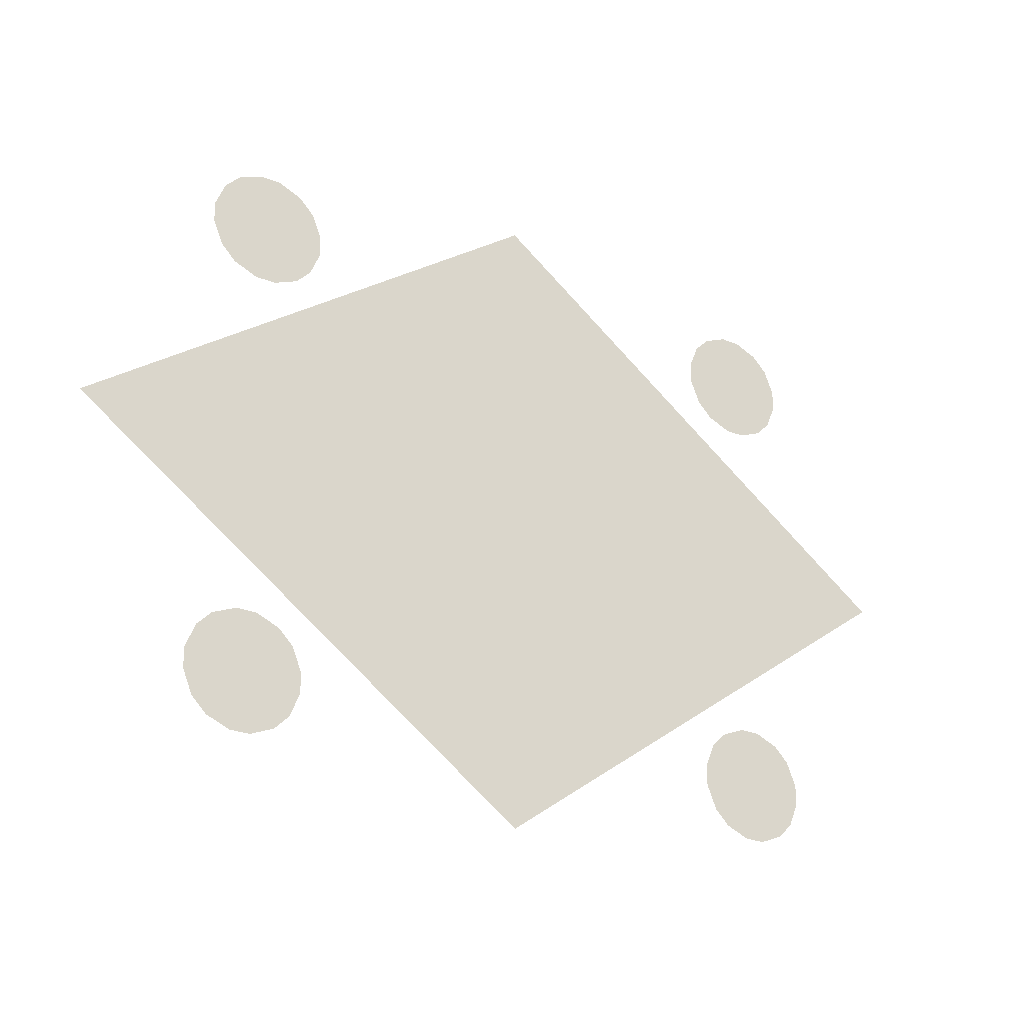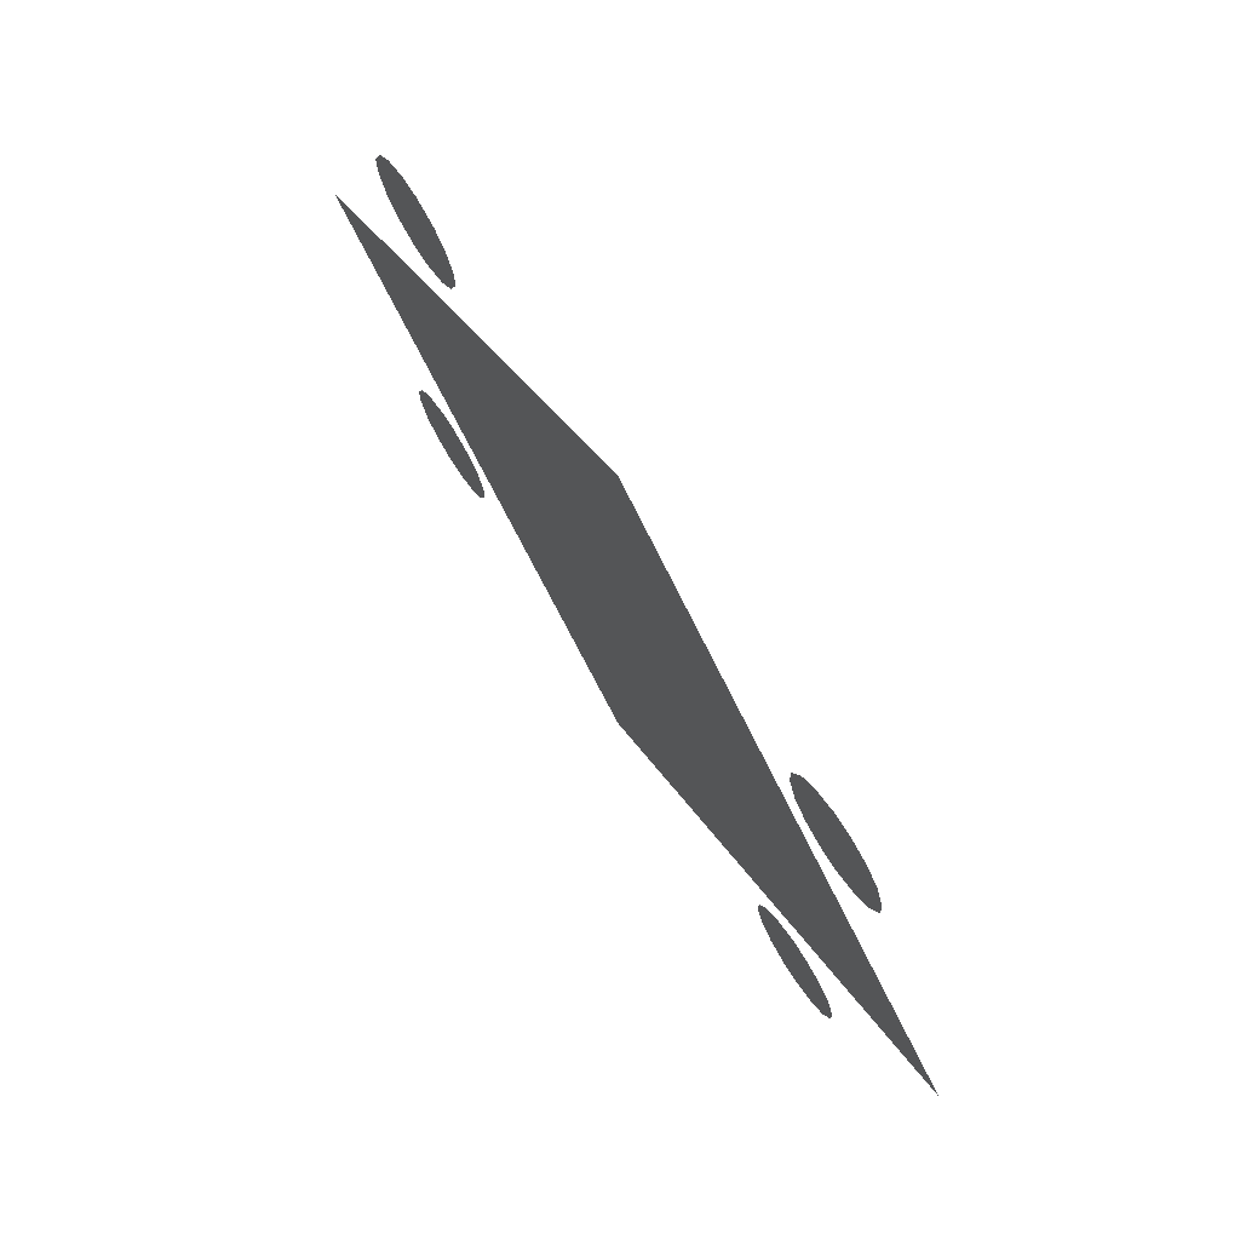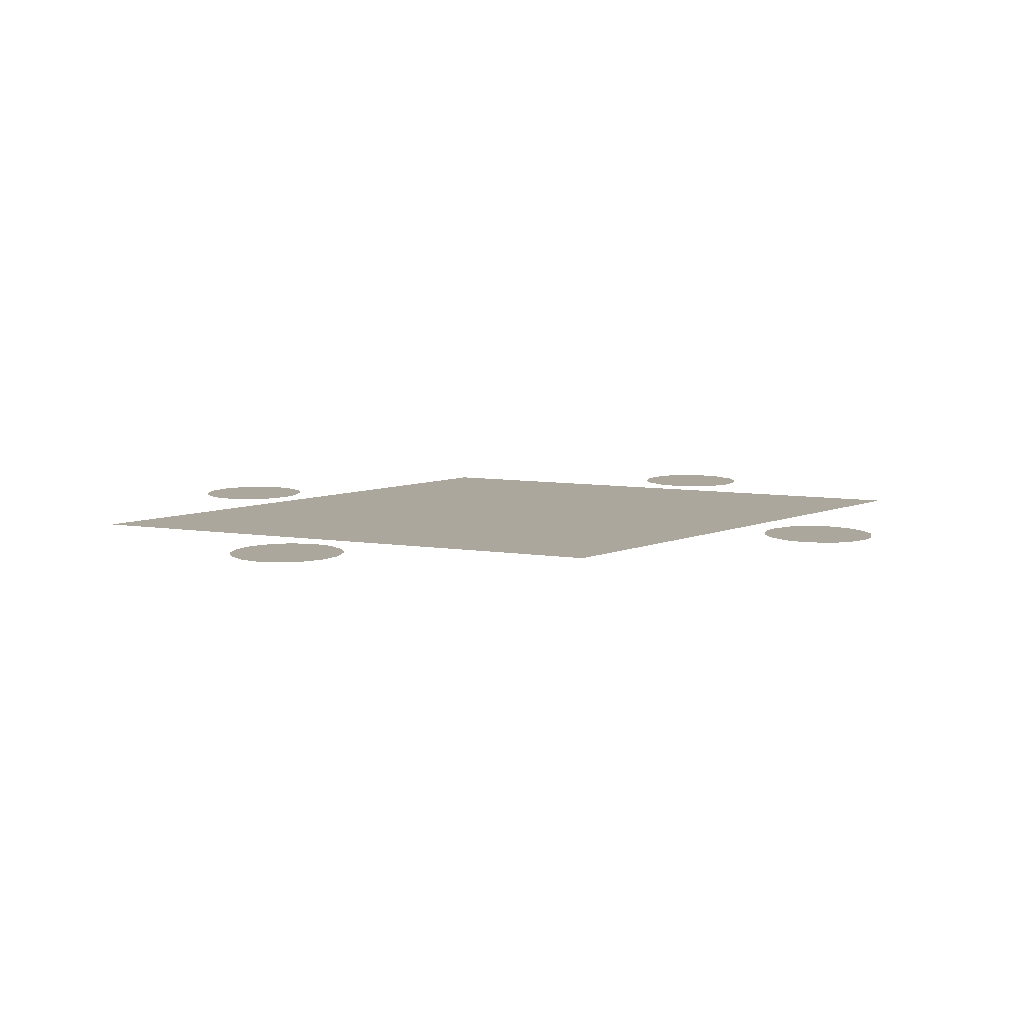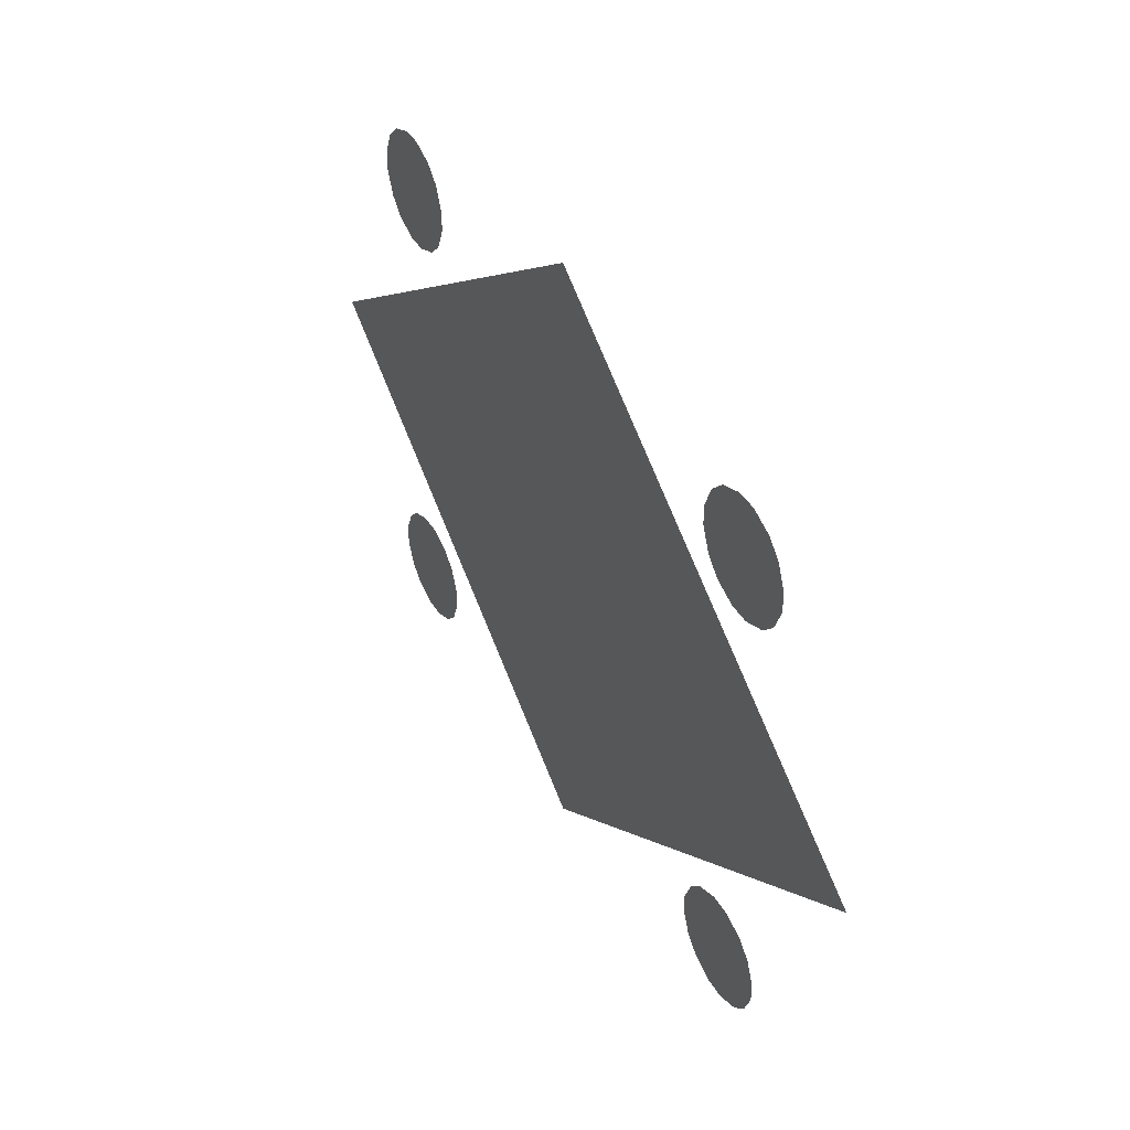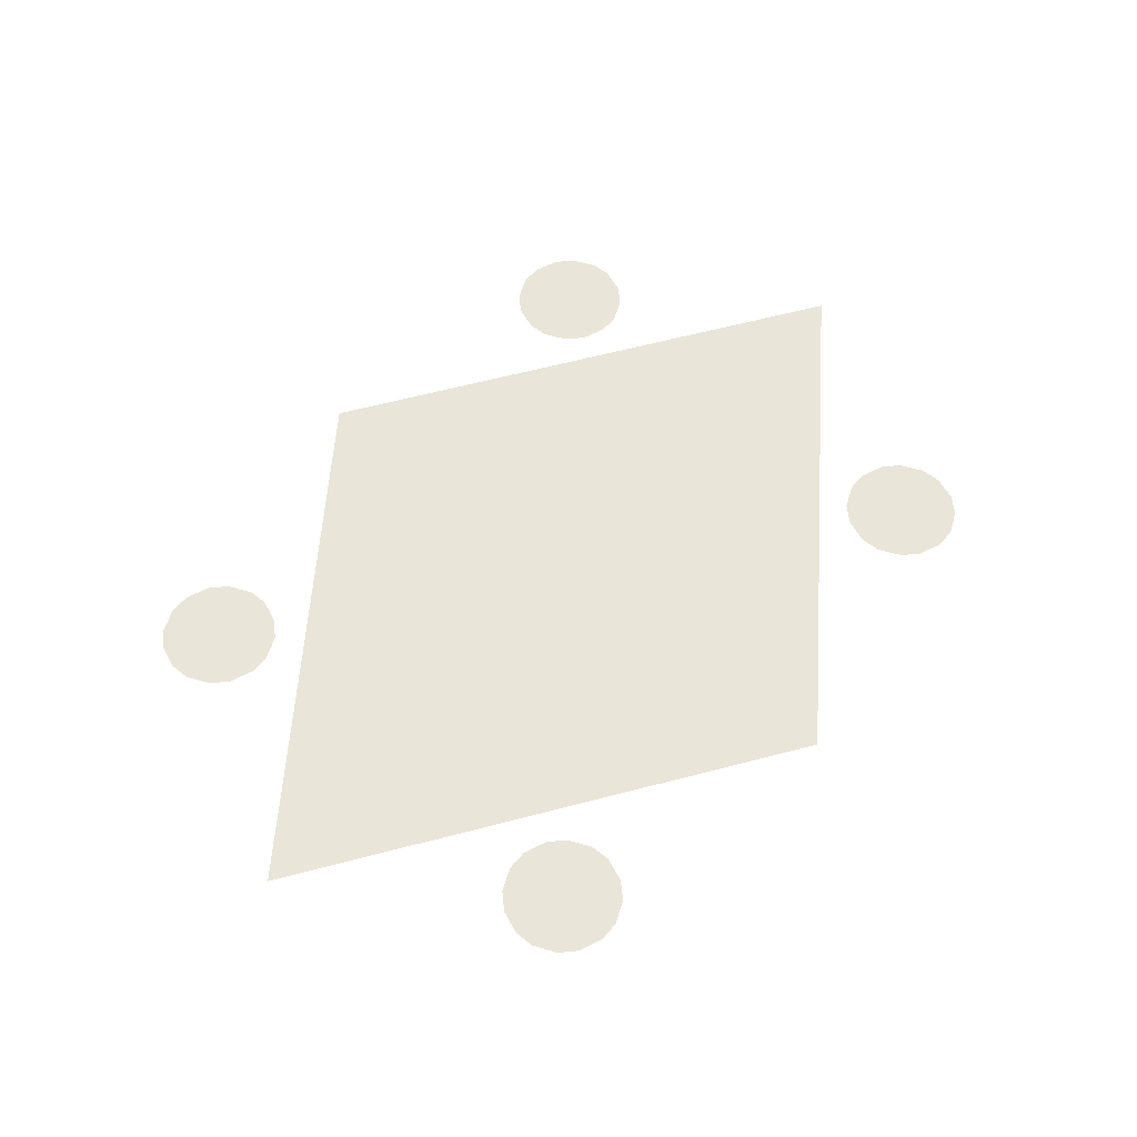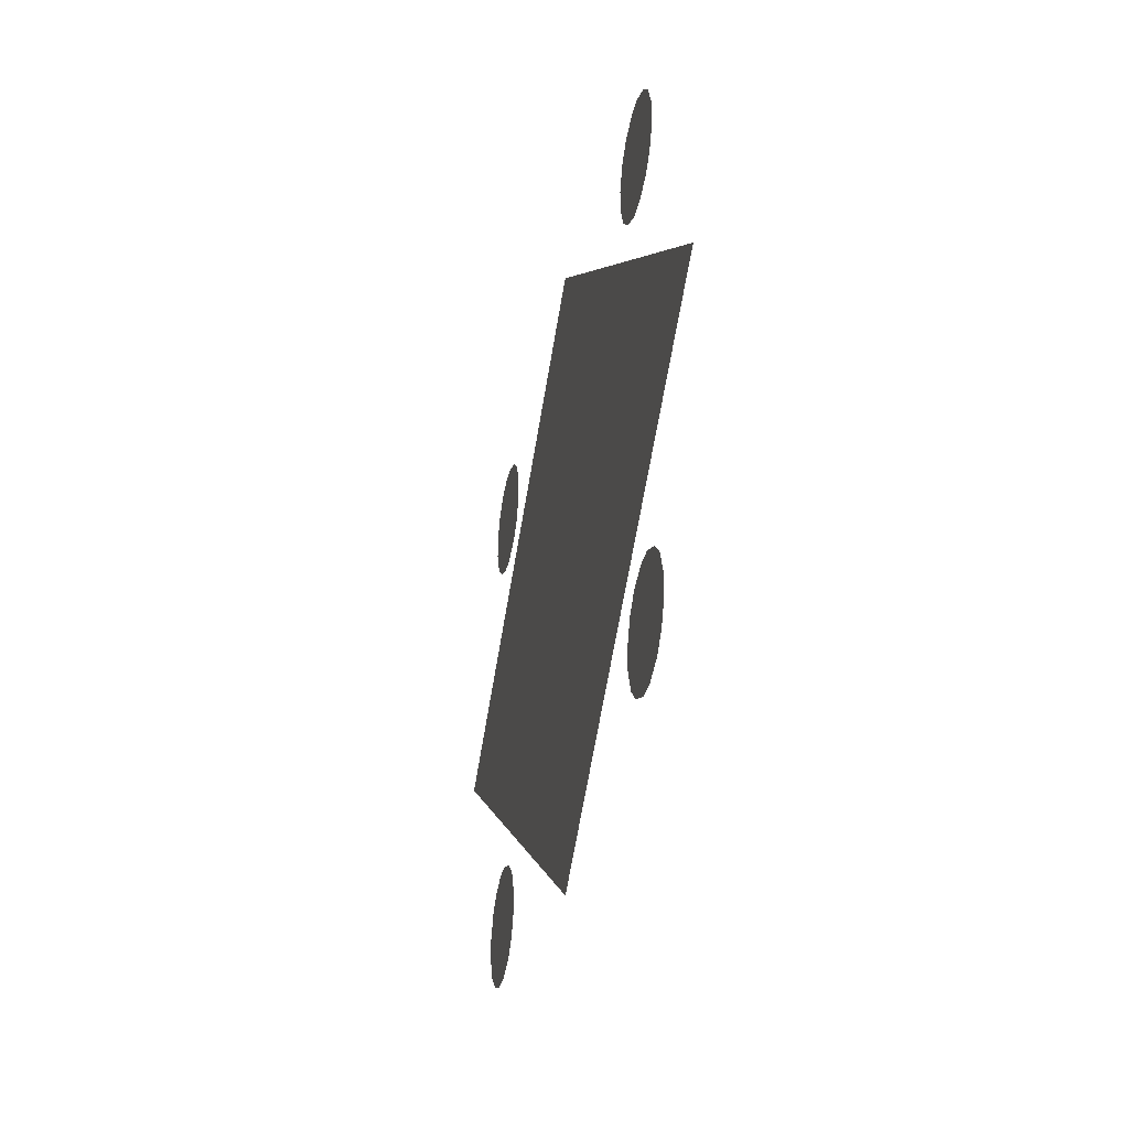
<metadata>
{"format":"obj","ext":"obj","renderer":"f3d","projection":"perspective","resolution":1024,"background":"white","views":[{"elev":-25.7,"azim":146.6,"up":"+Y"},{"elev":72.2,"azim":57.5,"up":"+Y"},{"elev":8.4,"azim":168.0,"up":"+Z"},{"elev":41.7,"azim":61.7,"up":"+Y"},{"elev":58.0,"azim":-50.8,"up":"+Z"},{"elev":-32.1,"azim":-102.0,"up":"+Y"}]}
</metadata>
<code>
o 平面.003
v -1.206 -1.25 0
v -1.105 -1.208 0
v -1.042 -1.145 0
v -1 -1.044 0
v -1.5 -1.044 0
v -1.458 -1.145 0
v -1.395 -1.208 0
v -1.294 -1.25 0
v -1.105 -0.7919 0
v -1.206 -0.75 0
v -1.042 -0.8553 0
v -1 -0.9563 0
v -1.294 -0.75 0
v -1.395 -0.7919 0
v -1.458 -0.8553 0
v -1.5 -0.9563 0
v 2.013 0 -0
v 0 -1.414 0
v 0 1.414 -0
v -1.983 0 0
v 1.294 0.75 0
v 1.395 0.7919 0
v 1.458 0.8553 0
v 1.5 0.9563 0
v 1 0.9563 0
v 1.042 0.8553 0
v 1.105 0.7919 0
v 1.206 0.75 0
v 1.395 1.208 0
v 1.294 1.25 0
v 1.458 1.145 0
v 1.5 1.044 0
v 1.206 1.25 0
v 1.105 1.208 0
v 1.042 1.145 0
v 1 1.044 0
v 1.294 -1.25 0
v 1.395 -1.208 0
v 1.458 -1.145 0
v 1.5 -1.044 0
v 1 -1.044 0
v 1.042 -1.145 0
v 1.105 -1.208 0
v 1.206 -1.25 0
v 1.395 -0.7919 0
v 1.294 -0.75 0
v 1.458 -0.8553 0
v 1.5 -0.9563 0
v 1.206 -0.75 0
v 1.105 -0.7919 0
v 1.042 -0.8553 0
v 1 -0.9563 0
v -1.206 0.75 0
v -1.105 0.7919 0
v -1.042 0.8553 0
v -1 0.9563 0
v -1.5 0.9563 0
v -1.458 0.8553 0
v -1.395 0.7919 0
v -1.294 0.75 0
v -1.105 1.208 0
v -1.206 1.25 0
v -1.042 1.145 0
v -1 1.044 0
v -1.294 1.25 0
v -1.395 1.208 0
v -1.458 1.145 0
v -1.5 1.044 0
f 9 7 15
f 18 19 17
f 29 27 35
f 45 43 51
f 61 59 67
f 12 4 3
f 3 2 7
f 2 1 7
f 1 8 7
f 7 6 15
f 6 5 15
f 5 16 15
f 15 14 9
f 14 13 9
f 13 10 9
f 9 11 3
f 11 12 3
f 3 7 9
f 18 20 19
f 32 24 23
f 23 22 27
f 22 21 27
f 21 28 27
f 27 26 35
f 26 25 35
f 25 36 35
f 35 34 29
f 34 33 29
f 33 30 29
f 29 31 23
f 31 32 23
f 23 27 29
f 48 40 39
f 39 38 43
f 38 37 43
f 37 44 43
f 43 42 51
f 42 41 51
f 41 52 51
f 51 50 45
f 50 49 45
f 49 46 45
f 45 47 39
f 47 48 39
f 39 43 45
f 64 56 55
f 55 54 59
f 54 53 59
f 53 60 59
f 59 58 67
f 58 57 67
f 57 68 67
f 67 66 61
f 66 65 61
f 65 62 61
f 61 63 55
f 63 64 55
f 55 59 61

</code>
